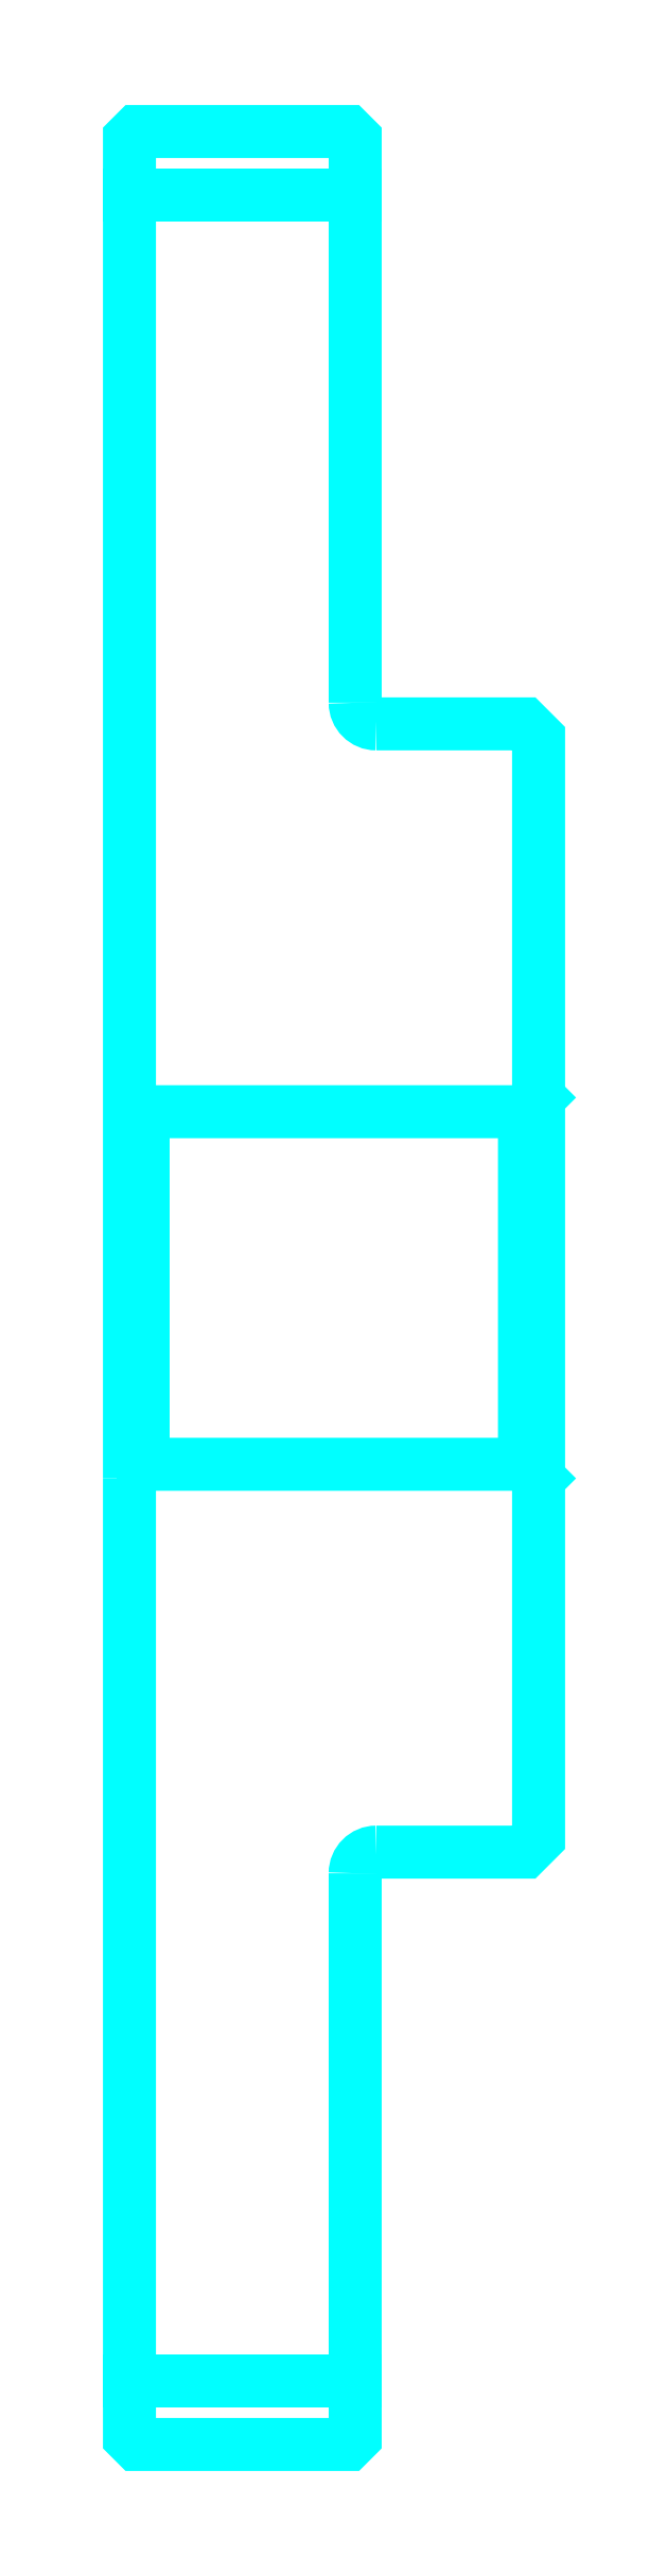
<metadata>
{"format":"dxf","ext":"dxf","renderer":"ezdxf+matplotlib","layout":"modelspace","background":"white","min_lineweight":24,"dpi":150}
</metadata>
<code>
0
SECTION
2
ENTITIES
0
LINE
8
0
10
191.9
20
270.6
30
0
11
207.9
21
270.6
31
0
0
LINE
8
0
10
191.9
20
115.6
30
0
11
207.9
21
115.6
31
0
0
LINE
8
0
10
219.9
20
180.6
30
0
11
220.9
21
179.6
31
0
0
LINE
8
0
10
219.9
20
205.6
30
0
11
220.9
21
206.6
31
0
0
LINE
8
0
10
192.9
20
205.6
30
0
11
192.9
21
180.6
31
0
0
POLYLINE
8
0
66
1
10
0
20
0
30
0
70
2
0
VERTEX
8
0
10
191.9
20
179.6
30
0
70
0
0
VERTEX
8
0
10
192.9
20
180.6
30
0
70
0
0
VERTEX
8
0
10
219.9
20
180.6
30
0
70
0
0
VERTEX
8
0
10
219.9
20
205.6
30
0
70
0
0
VERTEX
8
0
10
192.9
20
205.6
30
0
70
0
0
VERTEX
8
0
10
191.9
20
206.6
30
0
70
0
0
SEQEND
8
0
0
ARC
8
0
10
209.4
20
234.6
30
0
40
1.5
50
180
51
270
0
ARC
8
0
10
209.4
20
151.6
30
0
40
1.5
50
90
51
180
0
POLYLINE
8
0
66
1
10
0
20
0
30
0
70
2
0
VERTEX
8
0
10
191.9
20
179.6
30
0
70
0
0
VERTEX
8
0
10
191.9
20
111.6
30
0
70
0
0
VERTEX
8
0
10
192.4
20
111.1
30
0
70
0
0
VERTEX
8
0
10
207.4
20
111.1
30
0
70
0
0
VERTEX
8
0
10
207.9
20
111.6
30
0
70
0
0
VERTEX
8
0
10
207.9
20
151.6
30
0
70
0
0
SEQEND
8
0
0
POLYLINE
8
0
66
1
10
0
20
0
30
0
70
2
0
VERTEX
8
0
10
209.4
20
153.1
30
0
70
0
0
VERTEX
8
0
10
219.9
20
153.1
30
0
70
0
0
VERTEX
8
0
10
220.9
20
154.1
30
0
70
0
0
VERTEX
8
0
10
220.9
20
232.1
30
0
70
0
0
VERTEX
8
0
10
219.9
20
233.1
30
0
70
0
0
VERTEX
8
0
10
209.4
20
233.1
30
0
70
0
0
SEQEND
8
0
0
POLYLINE
8
0
66
1
10
0
20
0
30
0
70
2
0
VERTEX
8
0
10
207.9
20
234.6
30
0
70
0
0
VERTEX
8
0
10
207.9
20
274.6
30
0
70
0
0
VERTEX
8
0
10
207.4
20
275.1
30
0
70
0
0
VERTEX
8
0
10
192.4
20
275.1
30
0
70
0
0
VERTEX
8
0
10
191.9
20
274.6
30
0
70
0
0
VERTEX
8
0
10
191.9
20
179.6
30
0
70
0
0
SEQEND
8
0
0
ENDSEC
0
EOF

</code>
